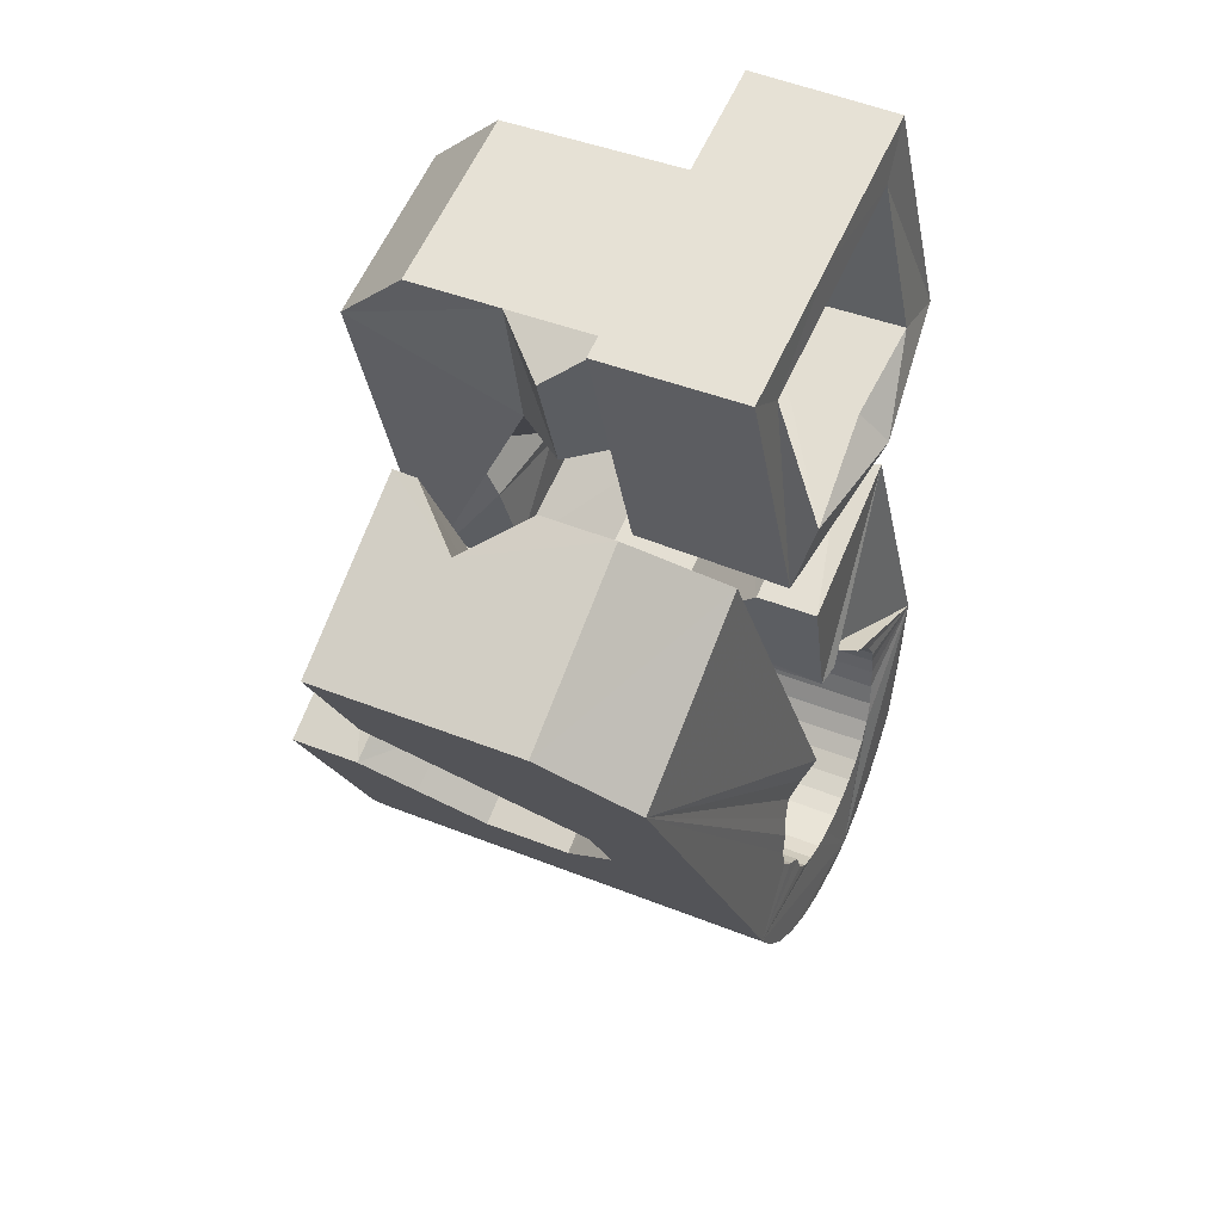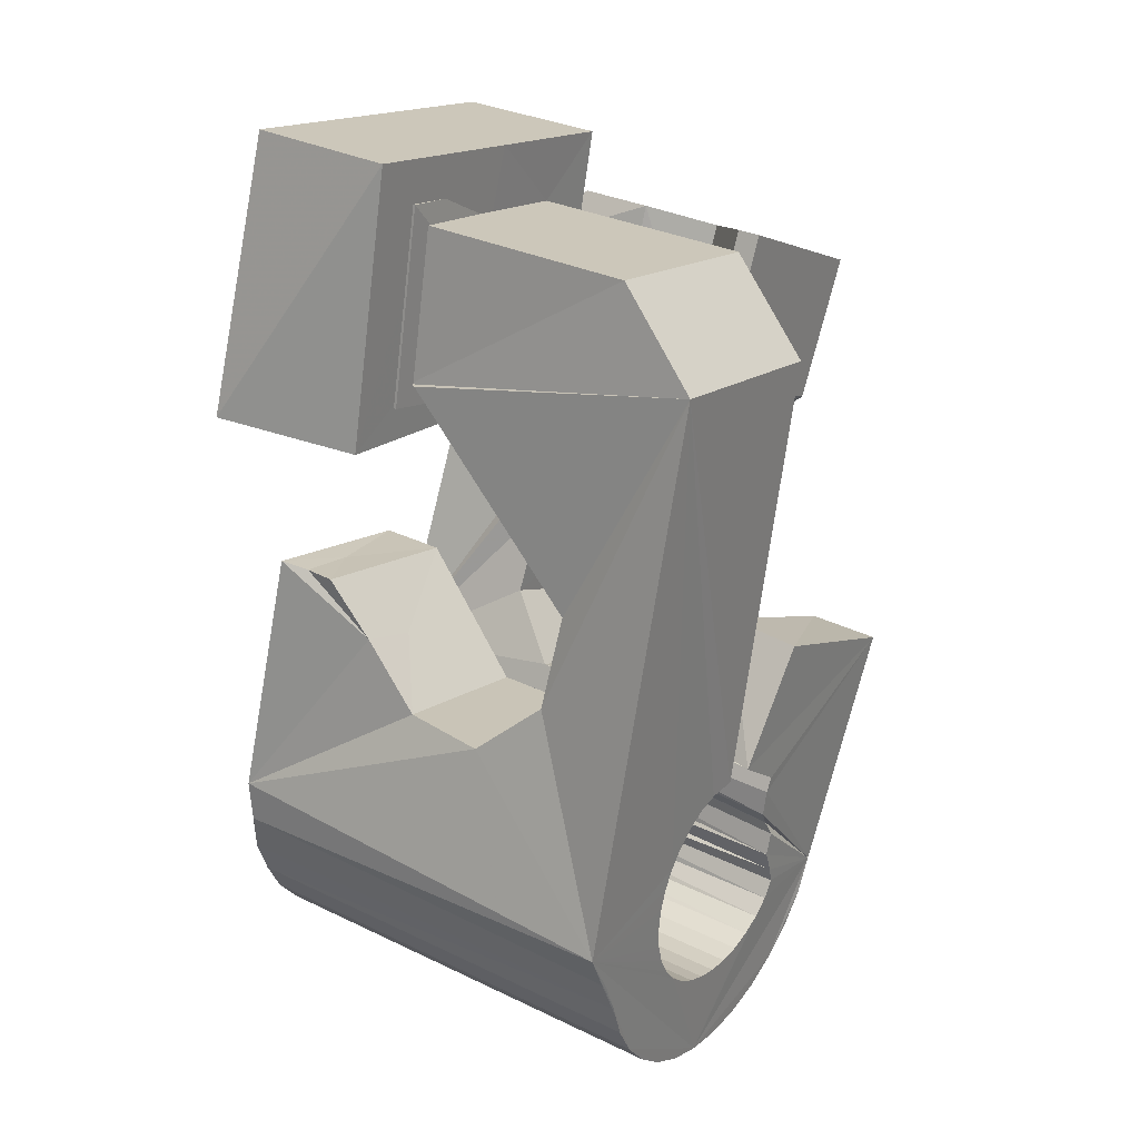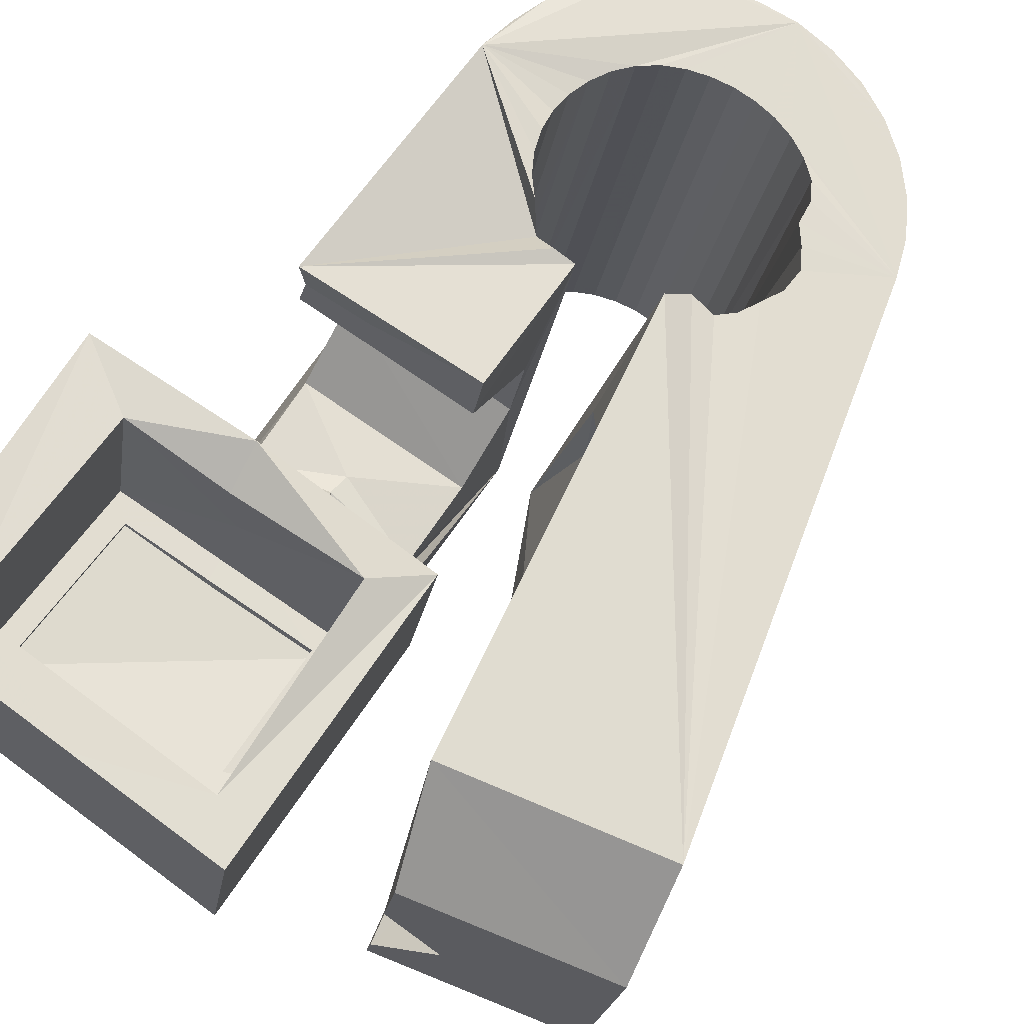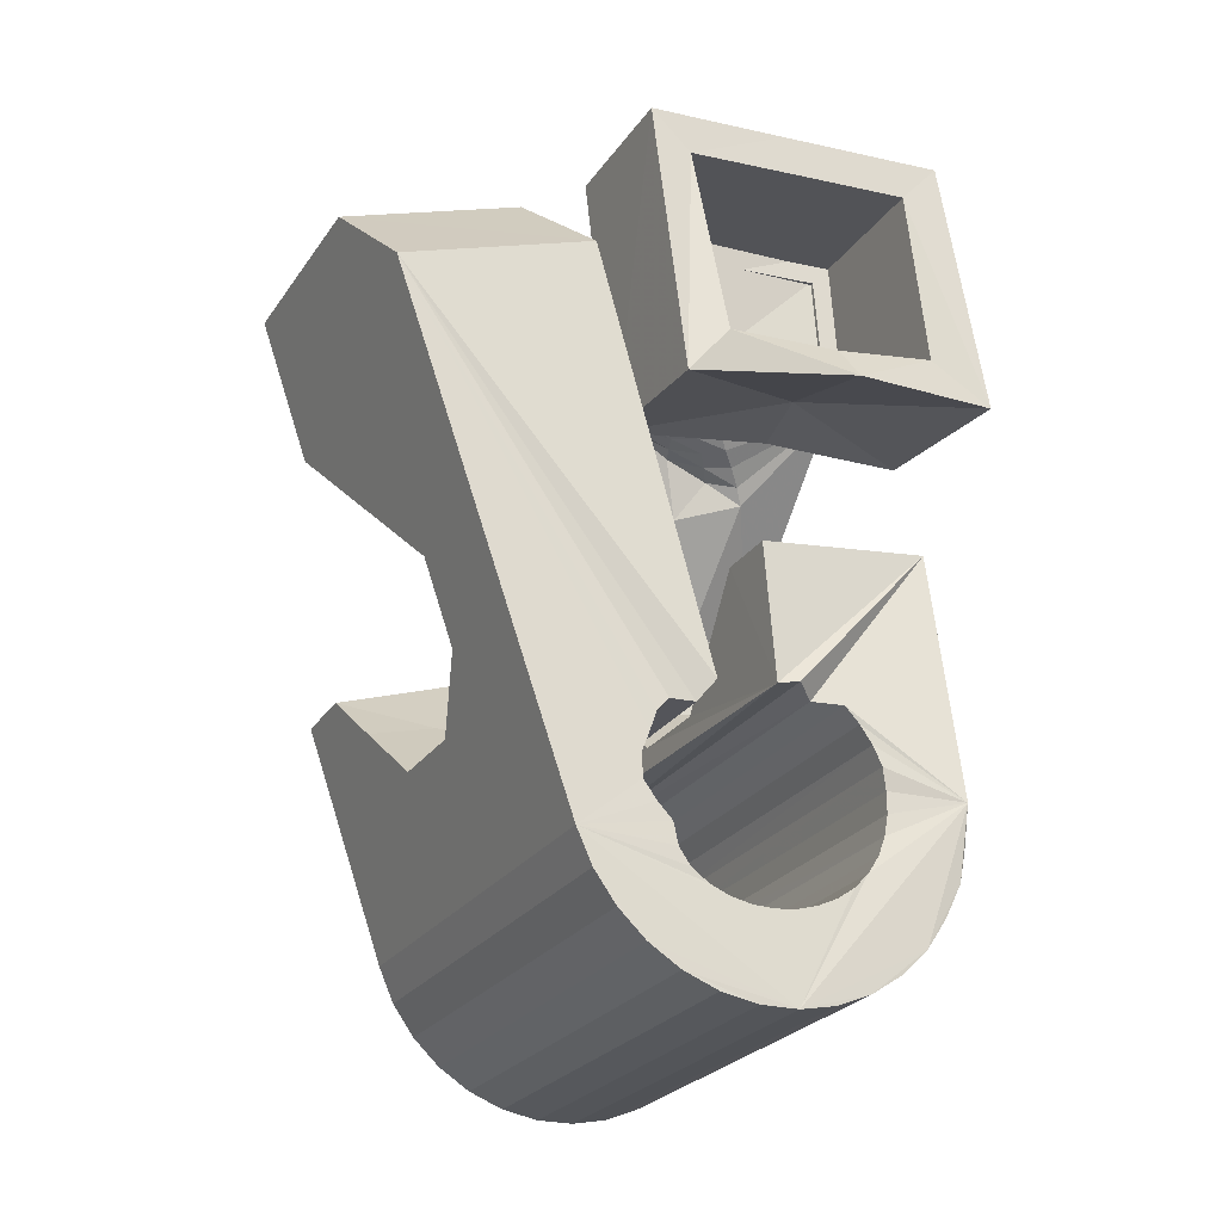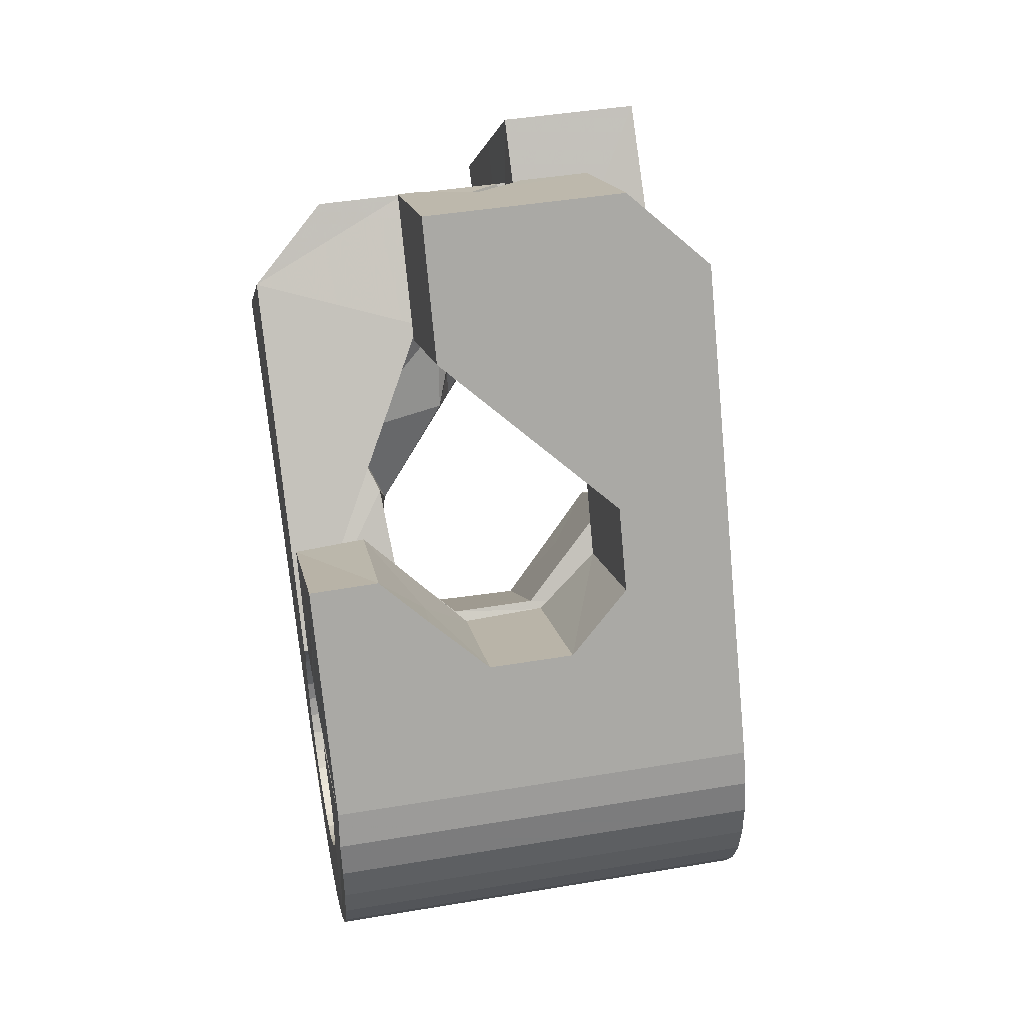
<metadata>
{"format":"obj","ext":"obj","renderer":"f3d","projection":"perspective","resolution":1024,"background":"white","views":[{"elev":60.7,"azim":98.9,"up":"+Z"},{"elev":16.9,"azim":-71.2,"up":"+Z"},{"elev":53.7,"azim":34.0,"up":"+Y"},{"elev":-16.1,"azim":138.2,"up":"+Z"},{"elev":-0.6,"azim":66.2,"up":"+Z"}]}
</metadata>
<code>
v -0.05693 -0.03802 0.04649
v -0.05931 -0.02347 -0.0483
v -0.05448 0.01266 0.07946
v -0.05239 -0.026 0.06318
v -0.05396 -0.02417 -0.05528
v -0.05346 0.01904 0.03237
v -0.05036 -0.02437 -0.06102
v -0.04829 -0.01454 0.006619
v -0.04848 -0.01089 -0.009447
v -0.04716 -0.02443 -0.06694
v -0.04635 0.03744 0.08299
v -0.04591 0.001804 -0.01902
v -0.04589 0.0109 0.07204
v -0.04843 0.04629 0.03541
v -0.04495 0.01534 0.03835
v -0.04297 -0.02486 -0.07219
v -0.04211 0.01077 0.06839
v -0.04284 0.01293 0.04185
v -0.04134 0.01432 0.04187
v -0.03886 0.01608 -0.01705
v -0.03986 -0.02932 -0.04684
v -0.03955 -0.02887 -0.05063
v -0.03947 -0.02997 -0.04307
v -0.03874 0.03636 0.07563
v -0.03685 0.02481 -0.004983
v -0.0385 -0.02864 -0.05431
v -0.03836 -0.03078 -0.0395
v -0.03792 -0.02565 -0.07656
v -0.03725 0.04275 0.04247
v -0.03678 -0.02864 -0.05774
v -0.0359 0.03219 0.004881
v -0.03658 -0.03174 -0.03624
v -0.03423 -0.0153 0.003531
v -0.03392 0.03734 0.005577
v -0.03397 -0.000743 0.02611
v -0.03447 -0.02885 -0.06079
v -0.03423 -0.0328 -0.0334
v -0.03408 -0.01576 -0.000659
v -0.03393 0.04233 0.006707
v -0.03219 -0.02678 -0.07988
v -0.03212 0.000223 0.02903
v -0.03199 0.05156 -0.03706
v -0.03164 -0.02928 -0.06334
v -0.03135 -0.03393 -0.03113
v -0.0313 0.05121 -0.04414
v -0.02935 0.001722 0.03179
v -0.0294 0.05163 -0.05033
v -0.0284 -0.02991 -0.0653
v -0.02811 0.01178 0.03341
v -0.02806 -0.03506 -0.02967
v -0.0279 -0.003608 0.02992
v -0.02711 0.01045 0.04111
v -0.02692 0.02151 -0.006456
v -0.02632 0.003361 0.03397
v -0.02598 -0.02821 -0.08205
v -0.02594 0.05141 -0.05618
v -0.02592 0.009517 0.04096
v -0.02569 -0.001743 0.03175
v -0.02326 -0.007073 0.02262
v -0.02491 -0.03069 -0.06668
v -0.02375 -0.03677 -0.02851
v -0.02453 -0.008763 0.06629
v -0.02442 0.005847 0.06825
v -0.02353 -0.04711 0.04634
v -0.02355 -1.5e-05 0.03353
v -0.02349 0.004749 0.03657
v -0.02334 0.003994 0.07917
v -0.02287 0.03506 0.004974
v -0.02277 0.02363 0.03656
v -0.02172 0.05115 -0.06141
v -0.02147 0.02619 0.03961
v -0.02142 0.01695 0.08096
v -0.0214 0.001745 0.03529
v -0.02127 -0.03159 -0.06751
v -0.01987 0.04237 0.03525
v -0.02099 0.02116 0.07411
v -0.02067 0.006124 0.03919
v -0.02062 -0.005994 0.03336
v -0.02029 0.03701 0.04143
v -0.01953 -0.02988 -0.08297
v -0.01941 -0.03518 0.06291
v -0.01929 0.003461 0.03714
v -0.01926 -0.003994 0.03442
v -0.01885 -0.01874 -0.01097
v -0.01879 0.04609 -0.03614
v -0.01898 -0.02207 0.004499
v -0.02142 -0.02776 0.01637
v -0.01851 0.04647 -0.03995
v -0.01821 0.04602 -0.0323
v -0.01787 -0.001938 0.03552
v -0.01757 -0.03259 -0.06774
v -0.01747 0.0467 -0.04365
v -0.01719 0.005177 0.039
v -0.01717 0.04499 -0.02874
v -0.01713 0.03028 0.07544
v -0.01671 0.05019 -0.0658
v -0.01648 0.000118 0.03662
v -0.01641 0.02904 0.08272
v -0.016 -0.006379 -0.02056
v -0.01565 0.04698 -0.04703
v -0.01541 0.04397 -0.0255
v -0.01354 -0.01588 0.03849
v -0.0151 0.002174 0.03772
v -0.01476 -0.01855 0.06527
v -0.01391 -0.03367 -0.06738
v -0.01371 0.004229 0.03882
v -0.0164 -0.01026 0.03868
v -0.01329 0.04688 -0.05005
v -0.01308 -0.03174 -0.08262
v -0.01301 0.04306 -0.02264
v -0.01291 -0.006301 0.03727
v -0.01224 -0.003905 0.03761
v -0.01177 0.008746 -0.01842
v -0.01157 -0.00151 0.03795
v -0.01098 0.04906 -0.06913
v -0.0109 0.000887 0.03829
v -0.01709 -0.03816 -0.02846
v -0.01043 0.04656 -0.05259
v -0.01038 -0.0348 -0.06639
v -0.01023 0.003281 0.03863
v -0.0116 0.03687 -0.02109
v -0.009892 0.004249 0.03998
v -0.00988 0.004108 0.04095
v -0.009517 0.000181 0.06792
v -0.009464 0.005779 0.0402
v -0.009086 0.001721 0.06814
v -0.007947 -0.04022 -0.03317
v -0.007192 0.04593 -0.05455
v -0.007131 -0.03594 -0.0647
v -0.007188 0.03913 -0.01894
v -0.006857 -0.03371 -0.081
v -0.006406 0.02424 0.003176
v -0.007981 -0.04374 -0.008
v -0.005472 0.002033 0.036
v -0.004858 0.00146 0.07194
v -0.00477 0.04763 -0.07129
v -0.00856 -0.03959 -0.03582
v -0.004226 -0.03708 -0.06243
v -0.003698 0.04515 -0.05593
v -0.003717 0.03738 -0.01947
v -0.003426 0.03487 0.00471
v -0.003021 -0.008447 0.04344
v -0.003659 -0.03113 -0.005518
v -0.002749 -0.01139 0.06366
v -0.008139 -0.03888 -0.04043
v -0.001975 -0.03811 -0.05958
v -0.002433 -0.009662 -0.02198
v -0.001094 -0.03572 -0.07818
v -0.004159 -0.03834 -0.0436
v -0.000868 -0.03889 -0.05637
v -6.1e-05 0.04425 -0.05675
v -0.003811 -0.03939 -0.04583
v -0.001982 -0.03893 -0.05379
v 0.000999 0.003968 0.03065
v 0.001522 0.03315 0.0406
v -0.004208 -0.03877 -0.04987
v 0.002128 0.02483 0.07523
v 0.001668 -0.002969 0.07896
v 0.001714 0.04608 -0.07219
v 0.000188 0.005624 -0.01947
v 0.003637 0.04325 -0.05698
v 0.003999 -0.0377 -0.07426
v 0.007303 0.04217 -0.05662
v 0.008454 0.0134 -0.008321
v 0.008077 0.02995 0.03268
v 0.007957 -0.02502 0.03327
v 0.008131 0.0441 -0.07186
v 0.008232 -0.0237 0.03223
v 0.008233 -0.03958 -0.06939
v 0.008663 0.02205 0.08251
v 0.008903 -0.02131 0.03257
v 0.009255 -0.02103 0.0338
v 0.009146 -0.0188 0.03297
v 0.009898 -0.01636 0.03293
v 0.01031 0.0382 -0.0213
v 0.01176 0.01035 0.006989
v 0.01084 0.04106 -0.05563
v 0.01089 -0.0141 0.03355
v 0.01145 -0.04128 -0.06373
v 0.01173 -0.01177 0.03387
v 0.01165 -0.02455 0.03142
v 0.0119 0.008992 0.01661
v 0.01287 -0.0222 0.03081
v 0.01305 -0.03032 0.06053
v 0.01366 -0.04247 -0.05742
v 0.01277 0.03604 -0.02501
v 0.01409 0.0399 -0.05396
v 0.01408 -0.01985 0.03019
v 0.01435 0.04213 -0.07024
v 0.01435 -0.02623 0.06108
v 0.01673 -0.002477 0.03598
v 0.01507 -0.02539 0.03062
v 0.01529 -0.0175 0.02957
v 0.01542 -0.02561 -0.01862
v 0.01652 -0.01516 0.02898
v 0.01684 -0.02309 0.02906
v 0.01682 0.03429 -0.02478
v 0.01691 0.03889 -0.05158
v 0.01774 -0.01282 0.02837
v 0.0185 -0.02623 0.02982
v 0.0186 -0.0208 0.0275
v 0.01944 0.03423 -0.02722
v 0.01861 0.03801 -0.04855
v 0.01952 -0.007368 0.06377
v 0.02012 0.04012 -0.06742
v 0.02037 -0.0185 0.02594
v 0.02047 -0.006362 0.02037
v 0.02081 -0.02399 0.02731
v 0.02116 0.03457 -0.03055
v 0.01902 0.03729 -0.04464
v 0.02211 -0.01478 0.03712
v 0.02289 0.0346 -0.0342
v 0.02126 0.03623 -0.04176
v 0.02213 -0.01621 0.02438
v 0.02315 0.03513 -0.03843
v 0.02312 -0.02174 0.0248
v 0.02312 0.005001 0.0655
v 0.02331 -0.05145 -0.01538
v 0.02389 -0.01391 0.02282
v 0.02153 0.02253 0.05387
v 0.02477 0.008012 -0.002467
v 0.02521 0.03814 -0.0635
v 0.02543 -0.0195 0.02228
v 0.02622 -0.01896 0.05983
v 0.02677 -0.03924 -0.01352
v 0.02706 0.006537 0.003412
v 0.02708 -0.02933 -0.02084
v 0.02754 -0.0173 -0.02944
v 0.02774 -0.01725 0.01977
v 0.02944 0.03626 -0.05863
v 0.03005 -0.01501 0.01726
v 0.03177 -0.002174 -0.02729
v 0.03266 0.03456 -0.05297
v 0.03476 0.03312 -0.04675
v 0.03726 0.006298 -0.01502
v 0.03941 -0.03278 0.02588
v 0.04079 0.003153 0.000188
v 0.04534 -0.03806 0.05145
v 0.05523 -0.0027 0.05646
v 0.05587 0.01417 0.04439
f 166 236 238
f 166 238 184
f 164 235 221
f 235 237 221
f 237 226 221
f 226 176 221
f 176 164 221
f 160 232 164
f 232 235 164
f 160 147 228
f 160 228 232
f 172 190 211
f 190 224 211
f 211 191 172
f 211 224 204
f 211 204 191
f 20 113 53
f 113 132 53
f 132 31 53
f 31 25 53
f 25 20 53
f 99 113 12
f 113 20 12
f 99 12 84
f 12 9 84
f 84 9 38
f 9 8 38
f 8 33 38
f 33 86 38
f 86 84 38
f 123 124 142
f 124 144 142
f 142 102 123
f 142 144 104
f 142 104 102
f 104 144 124
f 122 120 106
f 122 106 93
f 35 33 8
f 35 8 18
f 41 35 18
f 46 41 18
f 54 46 18
f 66 54 18
f 77 66 18
f 122 93 77
f 18 122 77
f 86 33 87
f 33 35 59
f 35 51 59
f 51 78 59
f 78 107 59
f 107 87 59
f 87 33 59
f 103 106 116
f 106 120 116
f 103 82 93
f 103 93 106
f 82 66 77
f 82 77 93
f 97 103 114
f 103 116 114
f 97 73 82
f 97 82 103
f 82 73 66
f 73 54 66
f 90 97 112
f 97 114 112
f 90 65 73
f 90 73 97
f 73 65 54
f 65 46 54
f 83 90 111
f 90 112 111
f 83 58 65
f 83 65 90
f 65 58 46
f 58 41 46
f 83 111 107
f 83 107 78
f 58 83 78
f 58 78 51
f 58 51 41
f 51 35 41
f 166 168 181
f 166 181 192
f 231 226 237
f 231 237 236
f 229 231 236
f 223 229 236
f 216 223 236
f 208 216 236
f 200 208 236
f 166 192 200
f 236 166 200
f 176 226 182
f 226 231 207
f 231 219 207
f 219 199 207
f 199 180 207
f 180 182 207
f 182 226 207
f 183 181 171
f 181 168 171
f 183 196 192
f 183 192 181
f 196 208 200
f 196 200 192
f 188 183 173
f 183 171 173
f 188 201 196
f 188 196 183
f 196 201 208
f 201 216 208
f 193 188 174
f 188 173 174
f 193 206 201
f 193 201 188
f 201 206 216
f 206 223 216
f 195 193 178
f 193 174 178
f 195 214 206
f 195 206 193
f 206 214 223
f 214 229 223
f 195 178 180
f 195 180 199
f 214 195 199
f 214 199 219
f 214 219 229
f 219 231 229
f 19 52 57
f 52 125 57
f 125 122 57
f 122 18 57
f 18 19 57
f 171 168 166
f 117 133 143
f 204 217 220
f 117 143 147
f 191 204 220
f 191 220 175
f 173 171 166
f 174 173 166
f 178 174 166
f 180 178 166
f 184 190 172
f 166 184 172
f 180 166 172
f 180 172 191
f 182 180 191
f 117 147 160
f 182 191 175
f 176 182 175
f 164 176 175
f 160 164 175
f 175 117 160
f 227 225 218
f 227 218 185
f 228 227 185
f 239 238 236
f 232 228 185
f 240 239 236
f 240 236 237
f 232 185 234
f 235 232 234
f 234 240 237
f 237 235 234
f 161 151 91
f 151 74 91
f 91 105 163
f 91 163 161
f 105 119 177
f 105 177 163
f 119 129 187
f 119 187 177
f 129 138 198
f 129 198 187
f 138 146 203
f 138 203 198
f 146 150 210
f 146 210 203
f 150 153 210
f 153 213 210
f 153 156 213
f 156 215 213
f 156 152 212
f 156 212 215
f 152 149 212
f 149 209 212
f 149 145 209
f 145 202 209
f 145 137 197
f 145 197 202
f 137 127 186
f 137 186 197
f 127 117 175
f 127 175 186
f 130 140 50
f 140 61 50
f 50 44 121
f 50 121 130
f 44 37 110
f 44 110 121
f 37 32 101
f 37 101 110
f 32 27 94
f 32 94 101
f 27 23 94
f 23 89 94
f 23 21 89
f 21 85 89
f 21 22 88
f 21 88 85
f 22 26 92
f 22 92 88
f 26 30 100
f 26 100 92
f 30 36 108
f 30 108 100
f 36 43 108
f 43 118 108
f 43 48 118
f 48 128 118
f 48 60 139
f 48 139 128
f 60 74 139
f 74 151 139
f 233 234 185
f 233 185 179
f 179 169 233
f 169 230 233
f 169 162 222
f 169 222 230
f 162 148 205
f 162 205 222
f 148 131 189
f 148 189 205
f 131 109 167
f 131 167 189
f 109 80 159
f 109 159 167
f 80 55 159
f 55 136 159
f 55 40 115
f 55 115 136
f 40 28 115
f 28 96 115
f 28 16 70
f 28 70 96
f 16 10 56
f 16 56 70
f 10 7 56
f 7 47 56
f 7 5 47
f 5 45 47
f 5 2 45
f 2 42 45
f 132 141 68
f 141 39 68
f 39 34 68
f 34 31 68
f 31 132 68
f 39 141 140
f 175 220 240
f 159 136 115
f 205 189 167
f 47 45 42
f 70 56 47
f 70 47 42
f 233 230 222
f 115 96 70
f 159 115 70
f 159 70 42
f 205 167 159
f 234 233 222
f 222 205 159
f 234 222 159
f 39 140 130
f 39 130 121
f 42 39 121
f 42 121 110
f 42 110 101
f 42 101 94
f 42 94 89
f 42 89 85
f 42 85 88
f 42 88 92
f 42 92 100
f 42 100 108
f 159 42 108
f 159 108 118
f 159 118 128
f 159 128 139
f 159 139 151
f 159 151 161
f 159 161 163
f 159 163 177
f 234 159 177
f 234 177 187
f 234 187 198
f 234 198 203
f 234 203 210
f 234 210 213
f 234 213 215
f 234 215 212
f 240 234 212
f 186 175 240
f 197 186 240
f 202 197 240
f 209 202 240
f 212 209 240
f 225 227 194
f 227 228 194
f 228 147 194
f 147 143 194
f 143 225 194
f 218 225 133
f 225 143 133
f 49 52 19
f 17 63 67
f 6 49 19
f 17 67 3
f 6 19 17
f 17 3 6
f 67 63 126
f 125 52 49
f 158 67 126
f 125 49 154
f 126 125 154
f 126 154 158
f 170 98 72
f 98 11 72
f 11 3 72
f 3 67 72
f 67 158 72
f 158 170 72
f 29 79 75
f 29 75 14
f 98 95 24
f 11 98 24
f 24 29 14
f 14 11 24
f 157 95 98
f 75 79 155
f 157 98 170
f 165 75 155
f 165 155 157
f 170 165 157
f 135 13 76
f 13 24 76
f 24 95 76
f 95 157 76
f 157 135 76
f 134 15 13
f 13 135 134
f 13 15 29
f 13 29 24
f 15 134 71
f 134 155 71
f 155 79 71
f 79 29 71
f 29 15 71
f 134 135 157
f 134 157 155
f 165 170 154
f 170 158 154
f 14 75 69
f 75 165 69
f 165 154 69
f 154 49 69
f 49 6 69
f 6 14 69
f 11 14 3
f 14 6 3
f 224 190 184
f 217 204 224
f 224 184 238
f 239 217 224
f 224 238 239
f 4 81 62
f 81 104 62
f 104 124 62
f 124 126 62
f 126 63 62
f 63 17 62
f 17 4 62
f 218 133 117
f 61 64 1
f 40 55 80
f 109 131 148
f 2 5 7
f 7 10 16
f 2 7 16
f 162 169 179
f 16 28 40
f 16 40 80
f 2 16 80
f 80 109 148
f 162 179 185
f 80 148 162
f 80 162 185
f 218 117 127
f 218 127 137
f 185 218 137
f 185 137 145
f 185 145 149
f 185 149 152
f 185 152 156
f 185 156 153
f 185 153 150
f 185 150 146
f 80 185 146
f 80 146 138
f 80 138 129
f 80 129 119
f 80 119 105
f 80 105 91
f 80 91 74
f 80 74 60
f 80 60 48
f 80 48 43
f 2 80 43
f 2 43 36
f 2 36 30
f 2 30 26
f 2 26 22
f 2 22 21
f 2 21 23
f 2 23 27
f 1 2 27
f 50 61 1
f 44 50 1
f 37 44 1
f 32 37 1
f 27 32 1
f 116 120 122
f 140 141 132
f 104 81 64
f 140 132 113
f 102 104 64
f 102 64 61
f 114 116 122
f 112 114 122
f 111 112 122
f 107 111 122
f 126 124 123
f 125 126 123
f 122 125 123
f 107 122 123
f 107 123 102
f 87 107 102
f 140 113 99
f 87 102 61
f 86 87 61
f 84 86 61
f 99 84 61
f 61 140 99
f 25 31 34
f 4 17 19
f 1 4 19
f 25 34 39
f 25 39 42
f 20 25 42
f 12 20 42
f 12 42 2
f 9 12 2
f 9 2 1
f 1 19 18
f 1 18 8
f 1 8 9
f 240 220 239
f 220 217 239
f 81 4 64
f 4 1 64

</code>
